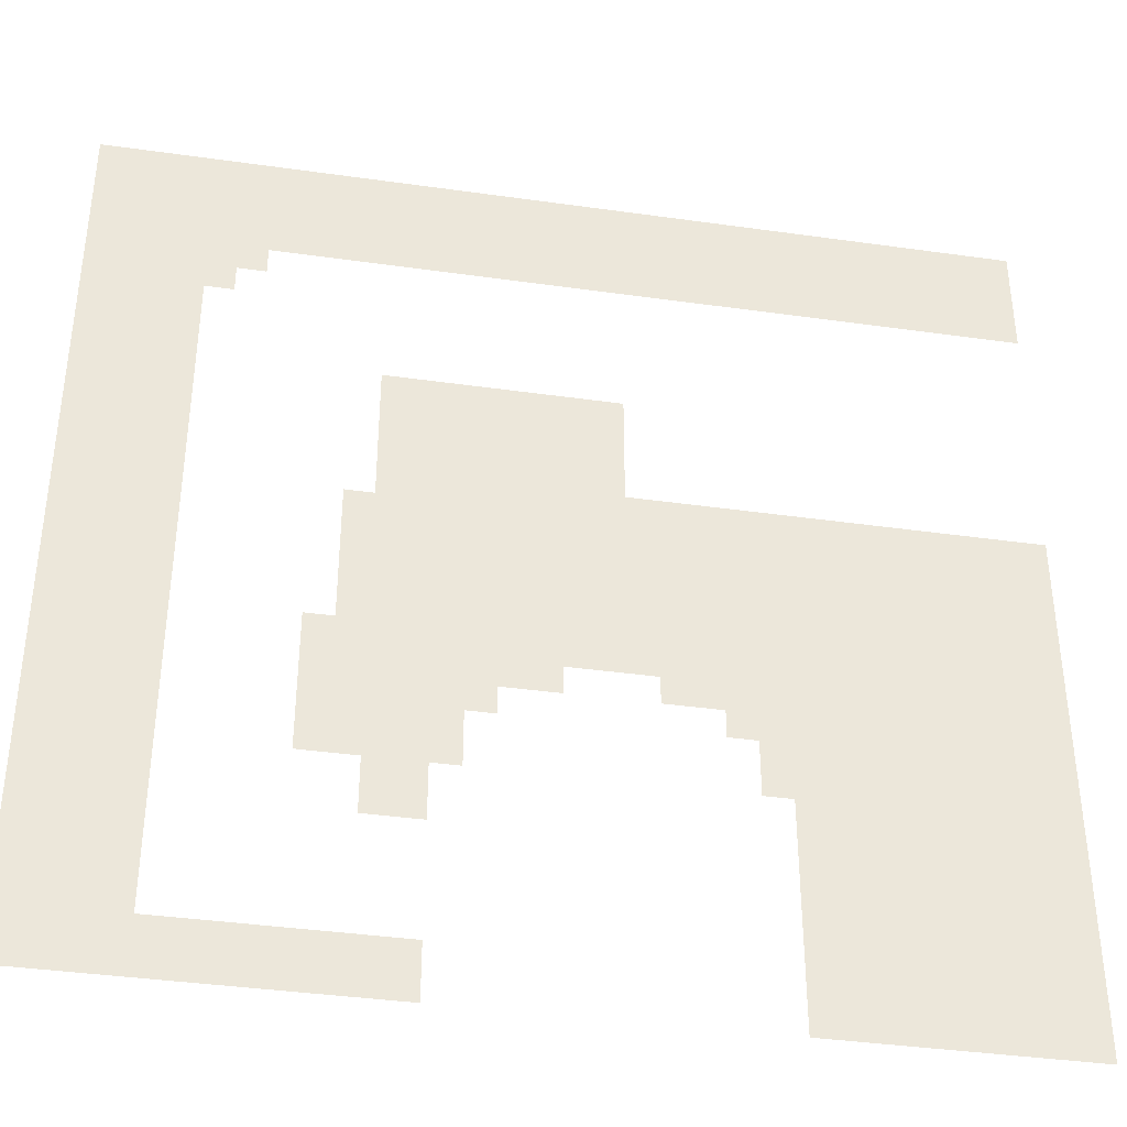
<metadata>
{"format":"obj","ext":"obj","renderer":"f3d","projection":"perspective","resolution":1024,"background":"white","views":[{"elev":-38.6,"azim":-10.1,"up":"+Y"}]}
</metadata>
<code>
o 03_Chunk_2_2
v 0 0 -1e-06
v -32 0 2e-06
v 0 32 -2e-06
v -32 32 1e-06
v 0 16 -1e-06
v -32 16 1e-06
v -16 32 -1e-06
v -16 16 0
v 0 8 -1e-06
v -24 0 1e-06
v -32 24 1e-06
v -8 32 -1e-06
v -8 0 0
v -32 8 2e-06
v -24 32 0
v -8 16 -1e-06
v -24 8 1e-06
v -8 8 -0
v 0 4 -1e-06
v -28 0 2e-06
v -32 28 1e-06
v -4 32 -2e-06
v -32 12 2e-06
v -20 32 -0
v -16 28 -1e-06
v -16 12 0
v -4 16 -1e-06
v -20 16 0
v 0 12 -1e-06
v -20 0 1e-06
v -32 20 1e-06
v -12 32 -1e-06
v 0 28 -2e-06
v -4 0 -0
v -32 4 2e-06
v -28 32 0
v -16 20 -0
v -12 16 -0
v -28 16 1e-06
v -24 12 1e-06
v -20 8 1e-06
v -28 8 1e-06
v -8 12 -1e-06
v -8 4 -0
v -4 8 -1e-06
v -8 28 -1e-06
v -24 28 0
v -28 24 1e-06
v -28 20 1e-06
v -20 20 0
v -20 28 -0
v -4 28 -2e-06
v -4 4 -1e-06
v -4 12 -1e-06
v -28 4 2e-06
v -20 12 1e-06
v -28 12 1e-06
v -12 12 -0
v -12 28 -1e-06
v -28 28 1e-06
v 0 2 -1e-06
v -30 0 2e-06
v -32 30 1e-06
v -2 32 -2e-06
v 0 18 -1e-06
v -32 14 1e-06
v -18 32 -1e-06
v -16 30 -1e-06
v -16 14 0
v -2 16 -1e-06
v -18 16 0
v 0 10 -1e-06
v -22 0 1e-06
v -32 22 1e-06
v -10 32 -1e-06
v -6 0 -0
v -32 6 2e-06
v -26 32 0
v -16 22 -0
v -10 16 -1e-06
v -8 14 -1e-06
v -8 6 -0
v -2 8 -1e-06
v -10 8 -0
v -8 30 -1e-06
v -24 30 0
v 0 6 -1e-06
v -26 0 2e-06
v -32 26 1e-06
v -6 32 -2e-06
v -32 10 2e-06
v -22 32 -0
v -6 16 -1e-06
v -22 16 1e-06
v 0 14 -1e-06
v -32 18 1e-06
v -14 32 -1e-06
v 0 30 -2e-06
v -2 0 -1e-06
v -32 2 2e-06
v -30 32 1e-06
v -16 18 -0
v -14 16 -0
v -30 16 1e-06
v -24 10 1e-06
v -24 2 1e-06
v -22 8 1e-06
v -30 8 2e-06
v -8 10 -0
v -8 2 -0
v -6 8 -1e-06
v -8 18 -1e-06
v -30 24 1e-06
v -28 22 1e-06
v -28 18 1e-06
v -30 20 1e-06
v -20 22 0
v -20 18 0
v -18 20 0
v -22 20 0
v -20 30 -0
v -18 28 -0
v -22 28 0
v -12 18 -0
v -14 20 -0
v -4 18 -1e-06
v -4 30 -2e-06
v -2 28 -2e-06
v -6 28 -1e-06
v -4 6 -1e-06
v -4 2 -0
v -2 4 -1e-06
v -6 4 -0
v -4 14 -1e-06
v -4 10 -1e-06
v -2 12 -1e-06
v -6 12 -1e-06
v -28 6 1e-06
v -28 2 2e-06
v -30 4 2e-06
v -20 6 1e-06
v -20 2 1e-06
v -20 14 0
v -20 10 1e-06
v -18 12 0
v -22 12 1e-06
v -28 14 1e-06
v -28 10 1e-06
v -30 12 1e-06
v -12 14 -0
v -10 12 -0
v -14 12 0
v -12 30 -1e-06
v -10 28 -1e-06
v -14 28 -1e-06
v -28 30 0
v -28 26 1e-06
v -26 28 0
v -30 28 1e-06
v -30 26 1e-06
v -26 30 0
v -10 30 -1e-06
v -10 10 -0
v -10 14 -0
v -30 10 1e-06
v -22 10 1e-06
v -18 10 0
v -18 14 0
v -22 2 1e-06
v -30 2 2e-06
v -26 2 1e-06
v -6 10 -1e-06
v -2 10 -1e-06
v -2 14 -1e-06
v -6 2 -0
v -2 2 -1e-06
v -2 6 -1e-06
v -2 30 -2e-06
v -6 18 -1e-06
v -2 18 -1e-06
v -14 18 -0
v -10 18 -1e-06
v -18 30 -0
v -22 18 0
v -18 18 0
v -18 22 -0
v -30 18 1e-06
v -30 22 1e-06
v -22 22 0
v -22 30 -0
v -14 22 -0
v -6 30 -1e-06
v -6 6 -0
v -6 14 -1e-06
v -30 6 2e-06
v -22 6 1e-06
v -22 14 1e-06
v -30 14 1e-06
v -14 14 -0
v -14 30 -1e-06
v -30 30 1e-06
v 0 1 -1e-06
v -31 0 2e-06
v -32 31 1e-06
v -1 32 -2e-06
v 0 17 -1e-06
v -32 15 1e-06
v -17 32 -1e-06
v -16 31 -1e-06
v -16 15 0
v -1 16 -1e-06
v -17 16 0
v 0 9 -1e-06
v -23 0 1e-06
v -32 23 1e-06
v -9 32 -1e-06
v -7 0 -0
v -32 7 2e-06
v -25 32 0
v -16 23 -0
v -9 16 -1e-06
v -8 15 -1e-06
v -8 7 -0
v -1 8 -1e-06
v -9 8 -0
v -8 31 -1e-06
v -24 31 0
v 0 5 -1e-06
v -27 0 2e-06
v -32 27 1e-06
v -5 32 -2e-06
v -32 11 2e-06
v -21 32 -0
v -16 11 0
v -5 16 -1e-06
v -21 16 0
v 0 13 -1e-06
v -32 19 1e-06
v -13 32 -1e-06
v 0 29 -2e-06
v -3 0 -0
v -32 3 2e-06
v -29 32 0
v -16 19 -0
v -13 16 -0
v -29 16 1e-06
v -24 11 1e-06
v -21 8 1e-06
v -29 8 1e-06
v -8 11 -0
v -8 3 -0
v -5 8 -1e-06
v -8 19 -1e-06
v -29 24 1e-06
v -28 23 1e-06
v -28 19 1e-06
v -29 20 1e-06
v -20 23 0
v -20 19 0
v -17 20 -0
v -21 20 0
v -20 31 -0
v -17 28 -0
v -21 28 -0
v -12 19 -0
v -4 19 -1e-06
v -4 31 -2e-06
v -1 28 -2e-06
v -5 28 -1e-06
v -9 4 -0
v -4 7 -1e-06
v -4 3 -0
v -1 4 -1e-06
v -5 4 -0
v -4 15 -1e-06
v -4 11 -1e-06
v -1 12 -1e-06
v -5 12 -1e-06
v -28 7 1e-06
v -28 3 2e-06
v -29 4 2e-06
v -20 7 1e-06
v -20 15 0
v -20 11 1e-06
v -17 12 0
v -21 12 1e-06
v -28 15 1e-06
v -28 11 1e-06
v -29 12 1e-06
v -12 15 -0
v -12 11 -0
v -9 12 -0
v -13 12 -0
v -12 31 -1e-06
v -9 28 -1e-06
v -13 28 -1e-06
v -28 31 0
v -28 27 1e-06
v -25 28 0
v -29 28 1e-06
v 0 3 -1e-06
v -29 0 2e-06
v -32 29 1e-06
v -3 32 -2e-06
v 0 19 -2e-06
v -32 13 2e-06
v -19 32 -0
v -16 29 -1e-06
v -16 13 0
v -3 16 -1e-06
v -19 16 0
v 0 11 -1e-06
v -21 0 1e-06
v -32 21 1e-06
v -11 32 -1e-06
v -5 0 -0
v -32 5 2e-06
v -27 32 0
v -16 21 -0
v -11 16 -0
v -24 13 1e-06
v -19 8 1e-06
v -8 13 -1e-06
v -8 5 -0
v -3 8 -1e-06
v -8 29 -1e-06
v -24 29 0
v 0 7 -1e-06
v -25 0 1e-06
v -32 25 1e-06
v -7 32 -1e-06
v -9 0 0
v -32 9 2e-06
v -23 32 -0
v -7 16 -1e-06
v -23 16 1e-06
v 0 15 -1e-06
v -32 17 1e-06
v -15 32 -1e-06
v 0 31 -2e-06
v -1 0 -1e-06
v -32 1 2e-06
v -31 32 1e-06
v -16 17 -0
v -15 16 -0
v -31 16 1e-06
v -24 9 1e-06
v -24 1 1e-06
v -23 8 1e-06
v -31 8 2e-06
v -8 9 -0
v -8 1 -0
v -7 8 -0
v -8 17 -1e-06
v -31 24 1e-06
v -28 21 1e-06
v -28 17 1e-06
v -31 20 1e-06
v -20 21 0
v -20 17 0
v -19 20 0
v -20 29 -0
v -19 28 -0
v -23 28 0
v -12 17 -0
v -15 20 -0
v -4 17 -1e-06
v -4 29 -2e-06
v -3 28 -2e-06
v -7 28 -1e-06
v -4 5 -1e-06
v -4 1 -0
v -3 4 -1e-06
v -7 4 -0
v -4 13 -1e-06
v -4 9 -1e-06
v -3 12 -1e-06
v -7 12 -1e-06
v -28 5 2e-06
v -28 1 2e-06
v -31 4 2e-06
v -20 1 1e-06
v -20 13 0
v -20 9 1e-06
v -19 12 0
v -23 12 1e-06
v -28 13 1e-06
v -28 9 1e-06
v -31 12 1e-06
v -12 13 -0
v -11 12 -0
v -15 12 0
v -12 29 -1e-06
v -11 28 -1e-06
v -15 28 -1e-06
v -28 29 0
v -28 25 1e-06
v -27 28 0
v -31 28 1e-06
v -30 27 1e-06
v -30 25 1e-06
v -29 26 1e-06
v -31 26 1e-06
v -26 31 0
v -26 29 0
v -25 30 0
v -27 30 0
v -10 31 -1e-06
v -10 29 -1e-06
v -9 30 -1e-06
v -11 30 -1e-06
v -10 11 -0
v -10 9 -0
v -9 10 -0
v -11 10 -0
v -10 15 -0
v -10 13 -0
v -9 14 -1e-06
v -11 14 -0
v -30 11 1e-06
v -30 9 2e-06
v -29 10 1e-06
v -31 10 2e-06
v -22 11 1e-06
v -22 9 1e-06
v -21 10 1e-06
v -23 10 1e-06
v -18 11 0
v -19 10 1e-06
v -18 15 0
v -18 13 0
v -17 14 0
v -19 14 0
v -22 1 1e-06
v -21 2 1e-06
v -23 2 1e-06
v -30 3 2e-06
v -30 1 2e-06
v -29 2 2e-06
v -31 2 2e-06
v -26 1 2e-06
v -25 2 1e-06
v -27 2 2e-06
v -6 11 -1e-06
v -6 9 -1e-06
v -5 10 -1e-06
v -7 10 -1e-06
v -2 11 -1e-06
v -2 9 -1e-06
v -1 10 -1e-06
v -3 10 -1e-06
v -2 15 -1e-06
v -2 13 -1e-06
v -1 14 -1e-06
v -3 14 -1e-06
v -6 3 -0
v -6 1 -0
v -5 2 -0
v -7 2 -0
v -2 3 -1e-06
v -2 1 -1e-06
v -1 2 -1e-06
v -3 2 -1e-06
v -2 7 -1e-06
v -2 5 -1e-06
v -1 6 -1e-06
v -3 6 -1e-06
v -9 2 0
v -9 6 -0
v -2 31 -2e-06
v -2 29 -2e-06
v -1 30 -2e-06
v -3 30 -2e-06
v -6 19 -1e-06
v -6 17 -1e-06
v -5 18 -1e-06
v -7 18 -1e-06
v -2 19 -1e-06
v -2 17 -1e-06
v -1 18 -1e-06
v -3 18 -1e-06
v -14 19 -0
v -14 17 -0
v -13 18 -0
v -15 18 -0
v -10 19 -1e-06
v -10 17 -1e-06
v -9 18 -1e-06
v -11 18 -1e-06
v -18 31 -0
v -18 29 -0
v -17 30 -1e-06
v -19 30 -0
v -22 19 0
v -22 17 0
v -21 18 0
v -23 18 1e-06
v -18 19 0
v -18 17 0
v -17 18 0
v -19 18 0
v -18 23 -0
v -18 21 -0
v -17 22 -0
v -19 22 0
v -30 19 1e-06
v -30 17 1e-06
v -29 18 1e-06
v -31 18 1e-06
v -30 23 1e-06
v -30 21 1e-06
v -29 22 1e-06
v -31 22 1e-06
v -22 23 0
v -22 21 0
v -21 22 0
v -22 31 -0
v -22 29 -0
v -21 30 -0
v -23 30 0
v -14 23 -0
v -14 21 -0
v -15 22 -0
v -6 31 -2e-06
v -6 29 -1e-06
v -5 30 -2e-06
v -7 30 -1e-06
v -6 7 -0
v -6 5 -0
v -5 6 -1e-06
v -7 6 -0
v -6 15 -1e-06
v -6 13 -1e-06
v -5 14 -1e-06
v -7 14 -1e-06
v -30 7 2e-06
v -30 5 2e-06
v -29 6 2e-06
v -31 6 2e-06
v -22 7 1e-06
v -21 6 1e-06
v -22 15 1e-06
v -22 13 1e-06
v -21 14 1e-06
v -23 14 1e-06
v -30 15 1e-06
v -30 13 1e-06
v -29 14 1e-06
v -31 14 1e-06
v -14 15 -0
v -14 13 -0
v -13 14 -0
v -15 14 0
v -14 31 -1e-06
v -14 29 -1e-06
v -13 30 -1e-06
v -15 30 -1e-06
v -30 31 1e-06
v -30 29 1e-06
v -29 30 1e-06
v -31 30 1e-06
v -31 29 1e-06
v -29 29 1e-06
v -29 31 0
v -15 29 -1e-06
v -13 29 -1e-06
v -13 31 -1e-06
v -15 13 0
v -13 13 -0
v -13 15 -0
v -31 13 1e-06
v -29 13 1e-06
v -29 15 1e-06
v -23 13 1e-06
v -21 13 1e-06
v -21 15 0
v -21 7 1e-06
v -31 5 2e-06
v -29 5 2e-06
v -29 7 2e-06
v -7 13 -1e-06
v -5 13 -1e-06
v -5 15 -1e-06
v -7 5 -0
v -5 5 -0
v -5 7 -1e-06
v -7 29 -1e-06
v -5 29 -2e-06
v -5 31 -2e-06
v -15 21 -0
v -23 29 0
v -21 29 -0
v -21 31 -0
v -21 21 0
v -21 23 0
v -31 21 1e-06
v -29 21 1e-06
v -29 23 1e-06
v -31 17 1e-06
v -29 17 1e-06
v -29 19 1e-06
v -19 21 0
v -17 21 -0
v -17 23 -0
v -19 17 0
v -17 17 0
v -17 19 -0
v -23 17 1e-06
v -21 17 0
v -21 19 0
v -19 29 -0
v -17 29 -0
v -17 31 -1e-06
v -11 17 -0
v -9 17 -1e-06
v -9 19 -1e-06
v -15 17 -0
v -13 17 -0
v -13 19 -0
v -3 17 -1e-06
v -1 17 -1e-06
v -1 19 -1e-06
v -7 17 -1e-06
v -5 17 -1e-06
v -5 19 -1e-06
v -3 29 -2e-06
v -1 29 -2e-06
v -1 31 -2e-06
v -9 5 -0
v -9 7 -0
v -9 1 0
v -9 3 -0
v -3 5 -1e-06
v -1 5 -1e-06
v -1 7 -1e-06
v -3 1 -0
v -1 1 -1e-06
v -1 3 -1e-06
v -7 1 -0
v -5 1 -0
v -5 3 -0
v -3 13 -1e-06
v -1 13 -1e-06
v -1 15 -1e-06
v -3 9 -1e-06
v -1 9 -1e-06
v -1 11 -1e-06
v -7 9 -0
v -5 9 -1e-06
v -5 11 -1e-06
v -27 1 2e-06
v -25 1 1e-06
v -31 1 2e-06
v -29 1 2e-06
v -29 3 2e-06
v -23 1 1e-06
v -21 1 1e-06
v -19 13 0
v -17 13 0
v -17 15 0
v -19 9 1e-06
v -17 11 0
v -23 9 1e-06
v -21 9 1e-06
v -21 11 1e-06
v -31 9 2e-06
v -29 9 1e-06
v -29 11 1e-06
v -11 13 -0
v -9 13 -0
v -9 15 -1e-06
v -9 9 -0
v -9 11 -0
v -13 11 -0
v -11 29 -1e-06
v -9 29 -1e-06
v -9 31 -1e-06
v -27 29 0
v -25 29 0
v -25 31 0
v -31 25 1e-06
v -29 25 1e-06
v -29 27 1e-06
v -31 27 1e-06
v -27 27 0
v -27 31 0
v -11 31 -1e-06
v -11 11 -0
v -11 15 -0
v -31 11 2e-06
v -23 11 1e-06
v -19 11 0
v -19 15 0
v -31 3 2e-06
v -7 11 -1e-06
v -3 11 -1e-06
v -3 15 -1e-06
v -7 3 -0
v -3 3 -1e-06
v -3 7 -1e-06
v -3 31 -2e-06
v -7 19 -1e-06
v -3 19 -1e-06
v -15 19 -0
v -11 19 -1e-06
v -27 26 0
v -26 27 0
v -19 31 -0
v -19 19 0
v -19 23 -0
v -31 19 1e-06
v -31 23 1e-06
v -23 31 -0
v -15 23 -0
v -7 31 -1e-06
v -7 7 -0
v -7 15 -1e-06
v -31 7 2e-06
v -23 15 1e-06
v -31 15 1e-06
v -15 15 -0
v -15 31 -1e-06
v -31 31 1e-06
f 723 204 4 343
f 722 209 7 339
f 721 210 8 345
f 720 207 6 346
f 718 218 14 350
f 717 222 16 335
f 716 223 18 353
f 715 226 12 331
f 713 227 15 334
f 712 215 11 355
f 711 238 31 358
f 709 259 50 361
f 708 262 24 307
f 704 244 37 366
f 701 267 22 304
f 700 271 45 325
f 699 272 53 373
f 698 251 44 374
f 697 275 27 310
f 696 276 54 377
f 695 250 43 378
f 694 242 35 381
f 693 283 28 311
f 692 284 56 385
f 691 247 40 386
f 690 232 23 389
f 689 290 38 320
f 688 291 58 391
f 687 294 32 315
f 686 297 36 318
f 685 298 60 398
f 684 230 21 399
f 683 400 159 300
f 682 401 160 402
f 681 330 89 403
f 680 404 78 219
f 679 405 161 406
f 678 396 156 407
f 677 408 75 216
f 676 409 162 410
f 675 393 153 411
f 673 412 151 292
f 672 413 163 414
f 671 416 80 221
f 670 417 164 418
f 669 390 150 419
f 668 420 149 289
f 667 421 165 422
f 666 333 91 423
f 665 424 146 286
f 664 425 166 426
f 663 347 105 427
f 662 428 145 285
f 661 384 144 429
f 660 430 71 212
f 659 431 168 432
f 658 383 143 433
f 657 434 169 435
f 656 348 106 436
f 655 437 140 281
f 654 438 170 439
f 653 342 100 440
f 652 441 171 442
f 651 380 139 443
f 650 444 137 278
f 649 445 172 446
f 648 351 109 447
f 647 448 136 277
f 646 449 173 450
f 645 376 135 451
f 644 452 70 211
f 643 453 174 454
f 642 375 134 455
f 641 456 133 274
f 640 457 175 458
f 639 352 110 459
f 638 460 132 273
f 637 461 176 462
f 636 372 131 463
f 635 464 83 224
f 634 465 177 466
f 633 371 130 467
f 628 470 64 205
f 627 471 178 472
f 626 368 127 473
f 624 475 179 476
f 623 354 112 477
f 621 479 180 480
f 620 367 126 481
f 618 483 181 484
f 617 344 102 485
f 615 487 182 488
f 614 365 124 489
f 613 490 67 208
f 612 491 183 492
f 611 362 121 493
f 610 494 120 261
f 609 495 184 496
f 607 498 119 260
f 606 499 185 500
f 605 360 118 501
f 603 503 186 504
f 602 359 117 505
f 601 506 116 257
f 600 507 187 508
f 599 338 96 509
f 598 510 113 254
f 597 511 188 512
f 596 314 74 513
f 594 515 189 516
f 593 517 92 233
f 592 518 190 519
f 591 327 86 520
f 590 319 79 523
f 589 524 90 231
f 588 525 192 526
f 587 326 85 527
f 586 528 111 252
f 585 529 193 530
f 584 324 82 531
f 583 532 93 235
f 582 533 194 534
f 581 323 81 535
f 580 536 108 249
f 579 537 195 538
f 578 317 77 539
f 577 540 107 248
f 576 542 94 236
f 575 543 197 544
f 573 546 104 246
f 572 547 198 548
f 571 306 66 549
f 570 550 103 245
f 569 551 199 552
f 568 309 69 553
f 567 554 97 239
f 566 555 200 556
f 565 308 68 557
f 564 558 101 243
f 563 559 201 560
f 562 303 63 561
f 559 562 561 201
f 159 399 562 559
f 399 21 303 562
f 396 563 560 156
f 60 300 563 396
f 300 159 559 563
f 297 564 243 36
f 156 560 564 297
f 560 201 558 564
f 555 565 557 200
f 155 395 565 555
f 395 25 308 565
f 393 566 556 153
f 59 296 566 393
f 296 155 555 566
f 294 567 239 32
f 153 556 567 294
f 556 200 554 567
f 551 568 553 199
f 152 392 568 551
f 392 26 309 568
f 390 569 552 150
f 58 293 569 390
f 293 152 551 569
f 290 570 245 38
f 150 552 570 290
f 552 199 550 570
f 547 571 549 198
f 149 389 571 547
f 389 23 306 571
f 387 572 548 147
f 57 289 572 387
f 289 149 547 572
f 287 573 246 39
f 147 548 573 287
f 548 198 546 573
f 543 574 545 197
f 146 386 574 543
f 386 40 321 574
f 383 575 544 143
f 56 286 575 383
f 286 146 543 575
f 283 576 236 28
f 143 544 576 283
f 544 197 542 576
f 282 577 248 41
f 141 541 577 282
f 541 196 540 577
f 537 578 539 195
f 140 381 578 537
f 381 35 317 578
f 379 579 538 138
f 55 281 579 379
f 281 140 537 579
f 279 580 249 42
f 138 538 580 279
f 538 195 536 580
f 533 581 535 194
f 137 378 581 533
f 378 43 323 581
f 375 582 534 134
f 54 278 582 375
f 278 137 533 582
f 275 583 235 27
f 134 534 583 275
f 534 194 532 583
f 529 584 531 193
f 133 374 584 529
f 374 44 324 584
f 371 585 530 130
f 53 274 585 371
f 274 133 529 585
f 271 586 252 45
f 130 530 586 271
f 530 193 528 586
f 525 587 527 192
f 129 370 587 525
f 370 46 326 587
f 368 588 526 127
f 52 269 588 368
f 269 129 525 588
f 267 589 231 22
f 127 526 589 267
f 526 192 524 589
f 522 590 523 191
f 125 366 590 522
f 366 37 319 590
f 518 591 520 190
f 123 364 591 518
f 364 47 327 591
f 362 592 519 121
f 51 264 592 362
f 264 123 518 592
f 262 593 233 24
f 121 519 593 262
f 519 190 517 593
f 359 594 516 117
f 50 261 594 359
f 261 120 515 594
f 117 516 595 258
f 516 189 514 595
f 511 596 513 188
f 116 358 596 511
f 358 31 314 596
f 356 597 512 114
f 49 257 597 356
f 257 116 511 597
f 255 598 254 48
f 114 512 598 255
f 512 188 510 598
f 507 599 509 187
f 104 346 599 507
f 346 6 338 599
f 357 600 508 115
f 39 246 600 357
f 246 104 507 600
f 256 601 257 49
f 115 508 601 256
f 508 187 506 601
f 503 602 505 186
f 119 361 602 503
f 361 50 359 602
f 319 603 504 79
f 37 260 603 319
f 260 119 503 603
f 79 504 604 220
f 504 186 502 604
f 499 605 501 185
f 71 311 605 499
f 311 28 360 605
f 344 606 500 102
f 8 212 606 344
f 212 71 499 606
f 244 607 260 37
f 102 500 607 244
f 500 185 498 607
f 495 608 497 184
f 94 336 608 495
f 360 609 496 118
f 28 236 609 360
f 236 94 495 609
f 259 610 261 50
f 118 496 610 259
f 496 184 494 610
f 491 611 493 183
f 122 363 611 491
f 363 51 362 611
f 308 612 492 68
f 25 263 612 308
f 263 122 491 612
f 209 613 208 7
f 68 492 613 209
f 492 183 490 613
f 487 614 489 182
f 80 320 614 487
f 320 38 365 614
f 354 615 488 112
f 16 221 615 354
f 221 80 487 615
f 112 488 616 253
f 488 182 486 616
f 483 617 485 181
f 103 345 617 483
f 345 8 344 617
f 365 618 484 124
f 38 245 618 365
f 245 103 483 618
f 124 484 619 265
f 484 181 482 619
f 479 620 481 180
f 70 310 620 479
f 310 27 367 620
f 206 621 480 65
f 5 211 621 206
f 211 70 479 621
f 65 480 622 305
f 480 180 478 622
f 475 623 477 179
f 93 335 623 475
f 335 16 354 623
f 367 624 476 126
f 27 235 624 367
f 235 93 475 624
f 126 476 625 266
f 476 179 474 625
f 471 626 473 178
f 128 369 626 471
f 369 52 368 626
f 240 627 472 98
f 33 268 627 240
f 268 128 471 627
f 340 628 205 3
f 98 472 628 340
f 472 178 470 628
f 324 629 469 82
f 44 270 629 324
f 223 630 225 18
f 82 469 630 223
f 352 631 468 110
f 13 332 631 352
f 251 632 270 44
f 110 468 632 251
f 465 633 467 177
f 132 373 633 465
f 373 53 371 633
f 228 634 466 87
f 19 273 634 228
f 273 132 465 634
f 328 635 224 9
f 87 466 635 328
f 466 177 464 635
f 461 636 463 176
f 99 241 636 461
f 241 34 372 636
f 202 637 462 61
f 1 341 637 202
f 341 99 461 637
f 301 638 273 19
f 61 462 638 301
f 462 176 460 638
f 457 639 459 175
f 76 217 639 457
f 217 13 352 639
f 372 640 458 131
f 34 316 640 372
f 316 76 457 640
f 272 641 274 53
f 131 458 641 272
f 458 175 456 641
f 453 642 455 174
f 136 377 642 453
f 377 54 375 642
f 237 643 454 95
f 29 277 643 237
f 277 136 453 643
f 337 644 211 5
f 95 454 644 337
f 454 174 452 644
f 449 645 451 173
f 83 325 645 449
f 325 45 376 645
f 213 646 450 72
f 9 224 646 213
f 224 83 449 646
f 312 647 277 29
f 72 450 647 312
f 450 173 448 647
f 445 648 447 172
f 111 353 648 445
f 353 18 351 648
f 376 649 446 135
f 45 252 649 376
f 252 111 445 649
f 276 650 278 54
f 135 446 650 276
f 446 172 444 650
f 441 651 443 171
f 88 229 651 441
f 229 20 380 651
f 348 652 442 106
f 10 329 652 348
f 329 88 441 652
f 438 653 440 170
f 62 203 653 438
f 203 2 342 653
f 380 654 439 139
f 20 302 654 380
f 302 62 438 654
f 280 655 281 55
f 139 439 655 280
f 439 170 437 655
f 434 656 436 169
f 73 214 656 434
f 214 10 348 656
f 382 657 435 142
f 30 313 657 382
f 313 73 434 657
f 431 658 433 168
f 145 385 658 431
f 385 56 383 658
f 309 659 432 69
f 26 285 659 309
f 285 145 431 659
f 210 660 212 8
f 69 432 660 210
f 432 168 430 660
f 322 41 384 661
f 234 662 285 26
f 425 663 427 166
f 107 349 663 425
f 349 17 347 663
f 384 664 426 144
f 41 248 664 384
f 248 107 425 664
f 284 665 286 56
f 144 426 665 284
f 426 166 424 665
f 421 666 423 165
f 108 350 666 421
f 350 14 333 666
f 388 667 422 148
f 42 249 667 388
f 249 108 421 667
f 288 668 289 57
f 148 422 668 288
f 422 165 420 668
f 417 669 419 164
f 151 391 669 417
f 391 58 390 669
f 323 670 418 81
f 43 292 670 323
f 292 151 417 670
f 222 671 221 16
f 81 418 671 222
f 418 164 416 671
f 351 672 414 109
f 18 225 672 351
f 225 84 413 672
f 250 673 292 43
f 109 414 673 250
f 414 163 412 673
f 291 674 293 58
f 409 675 411 162
f 154 394 675 409
f 394 59 393 675
f 326 676 410 85
f 46 295 676 326
f 295 154 409 676
f 226 677 216 12
f 85 410 677 226
f 410 162 408 677
f 405 678 407 161
f 158 398 678 405
f 398 60 396 678
f 327 679 406 86
f 47 299 679 327
f 299 158 405 679
f 227 680 219 15
f 86 406 680 227
f 406 161 404 680
f 401 681 403 160
f 113 355 681 401
f 355 11 330 681
f 397 682 402 157
f 48 254 682 397
f 254 113 401 682
f 298 683 300 60
f 157 402 683 298
f 402 160 400 683
f 400 684 399 159
f 160 403 684 400
f 403 89 230 684
f 404 686 318 78
f 161 407 686 404
f 407 156 297 686
f 408 687 315 75
f 162 411 687 408
f 411 153 294 687
f 412 688 391 151
f 163 415 688 412
f 416 689 320 80
f 164 419 689 416
f 419 150 290 689
f 420 690 389 149
f 165 423 690 420
f 423 91 232 690
f 424 691 386 146
f 166 427 691 424
f 427 105 247 691
f 428 692 385 145
f 167 429 692 428
f 429 144 284 692
f 430 693 311 71
f 168 433 693 430
f 433 143 283 693
f 437 694 381 140
f 170 440 694 437
f 440 100 242 694
f 444 695 378 137
f 172 447 695 444
f 447 109 250 695
f 448 696 377 136
f 173 451 696 448
f 451 135 276 696
f 452 697 310 70
f 174 455 697 452
f 455 134 275 697
f 456 698 374 133
f 175 459 698 456
f 459 110 251 698
f 460 699 373 132
f 176 463 699 460
f 463 131 272 699
f 464 700 325 83
f 177 467 700 464
f 467 130 271 700
f 470 701 304 64
f 178 473 701 470
f 473 127 267 701
f 179 477 702 474
f 477 112 253 702
f 180 481 703 478
f 481 126 266 703
f 482 704 366 125
f 181 485 704 482
f 485 102 244 704
f 182 489 705 486
f 489 124 265 705
f 706 157 298 685
f 158 707 685 398
f 490 708 307 67
f 183 493 708 490
f 493 121 262 708
f 498 709 361 119
f 185 501 709 498
f 501 118 259 709
f 186 505 710 502
f 505 117 258 710
f 506 711 358 116
f 187 509 711 506
f 509 96 238 711
f 510 712 355 113
f 188 513 712 510
f 513 74 215 712
f 517 713 334 92
f 190 520 713 517
f 520 86 227 713
f 191 523 714 521
f 523 79 220 714
f 524 715 331 90
f 192 527 715 524
f 527 85 226 715
f 528 716 353 111
f 193 531 716 528
f 531 82 223 716
f 532 717 335 93
f 194 535 717 532
f 535 81 222 717
f 536 718 350 108
f 195 539 718 536
f 539 77 218 718
f 542 719 336 94
f 197 545 719 542
f 546 720 346 104
f 198 549 720 546
f 549 66 207 720
f 550 721 345 103
f 199 553 721 550
f 553 69 210 721
f 554 722 339 97
f 200 557 722 554
f 557 68 209 722
f 558 723 343 101
f 201 561 723 558
f 561 63 204 723

</code>
